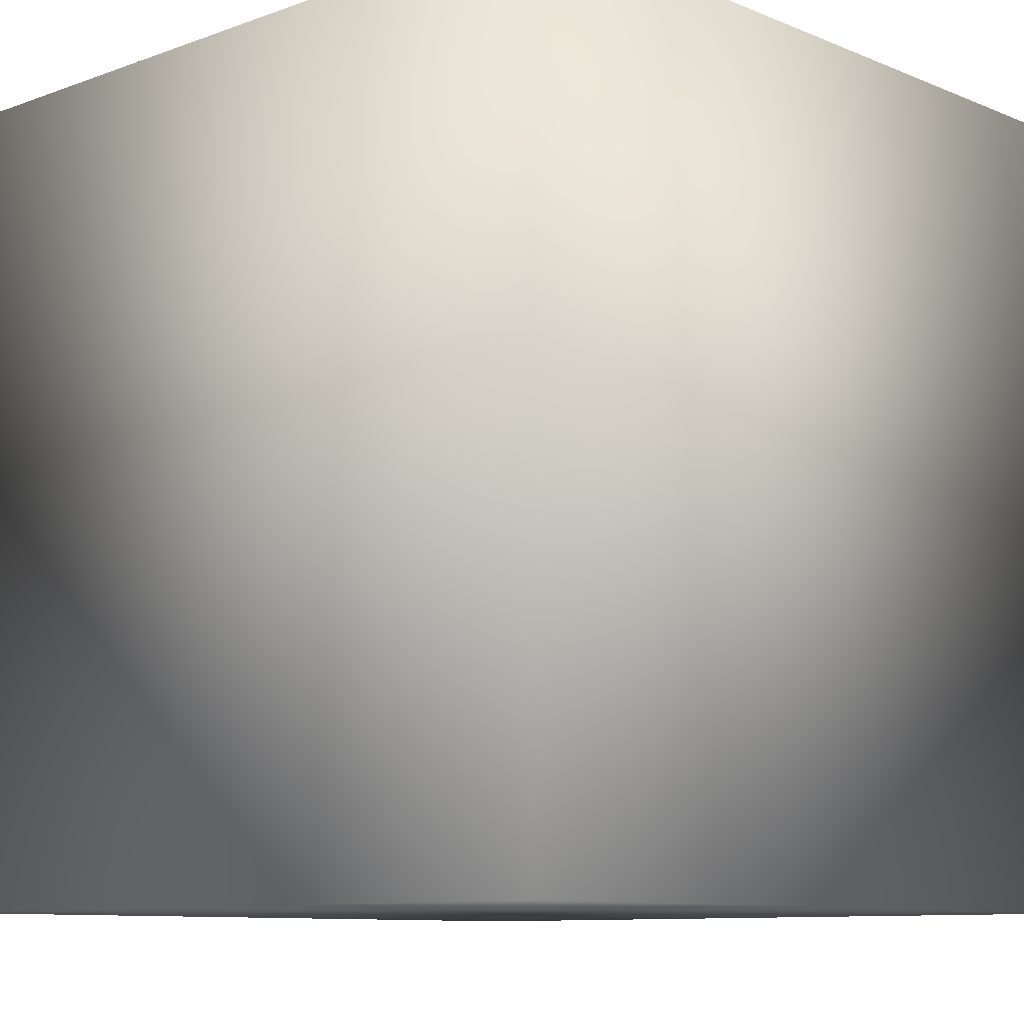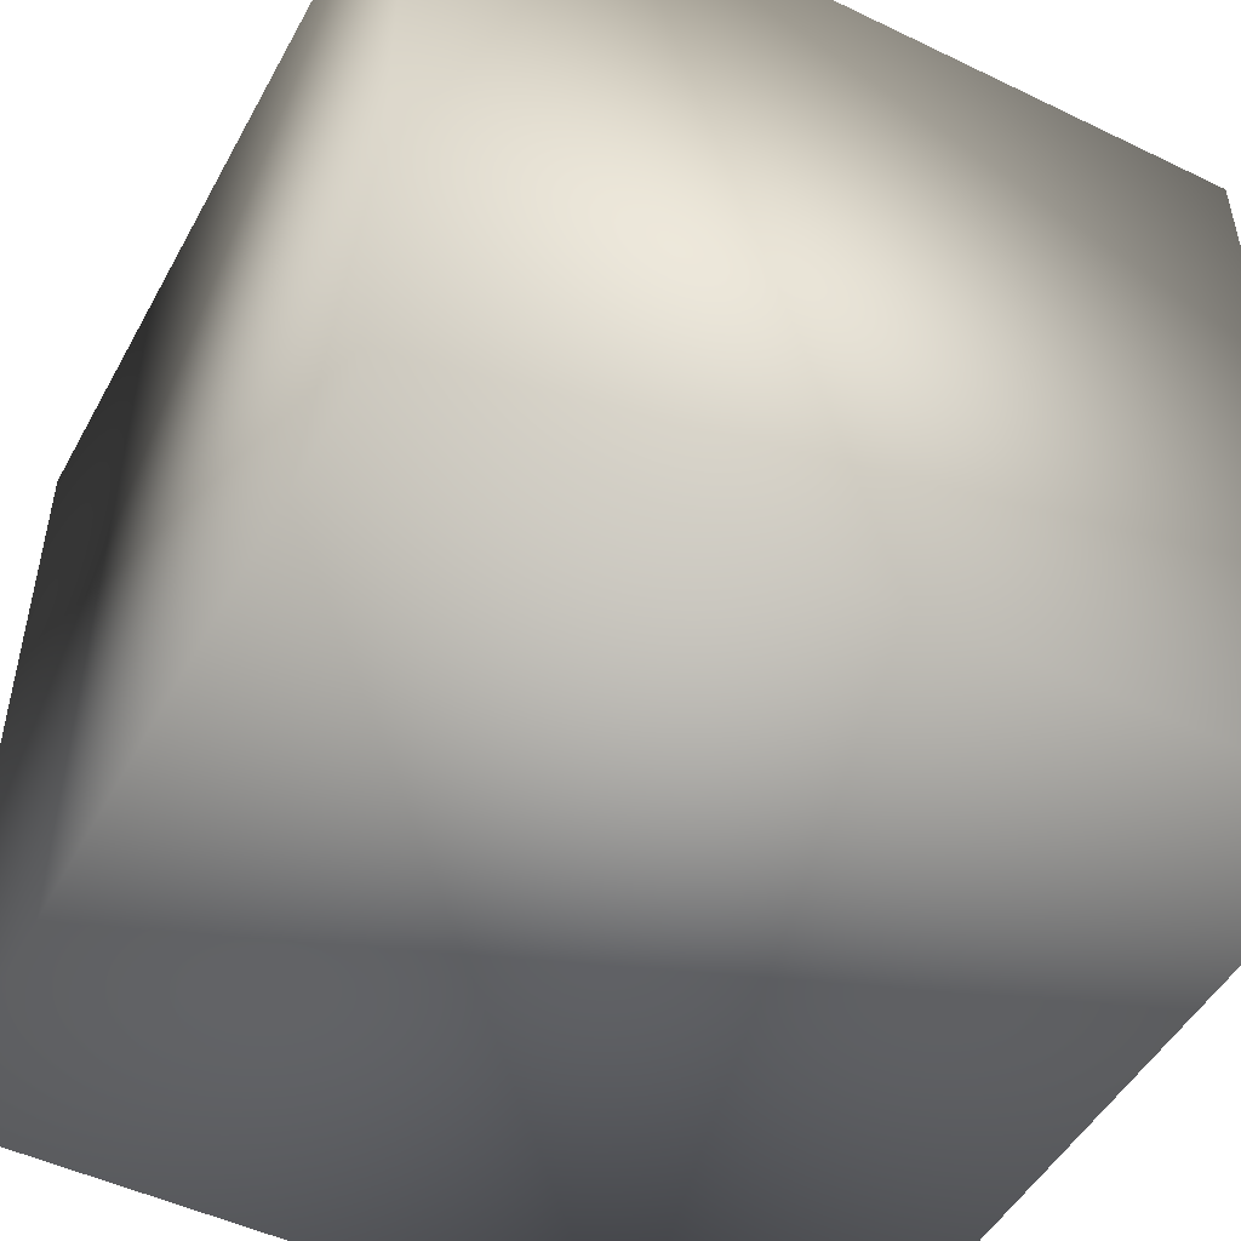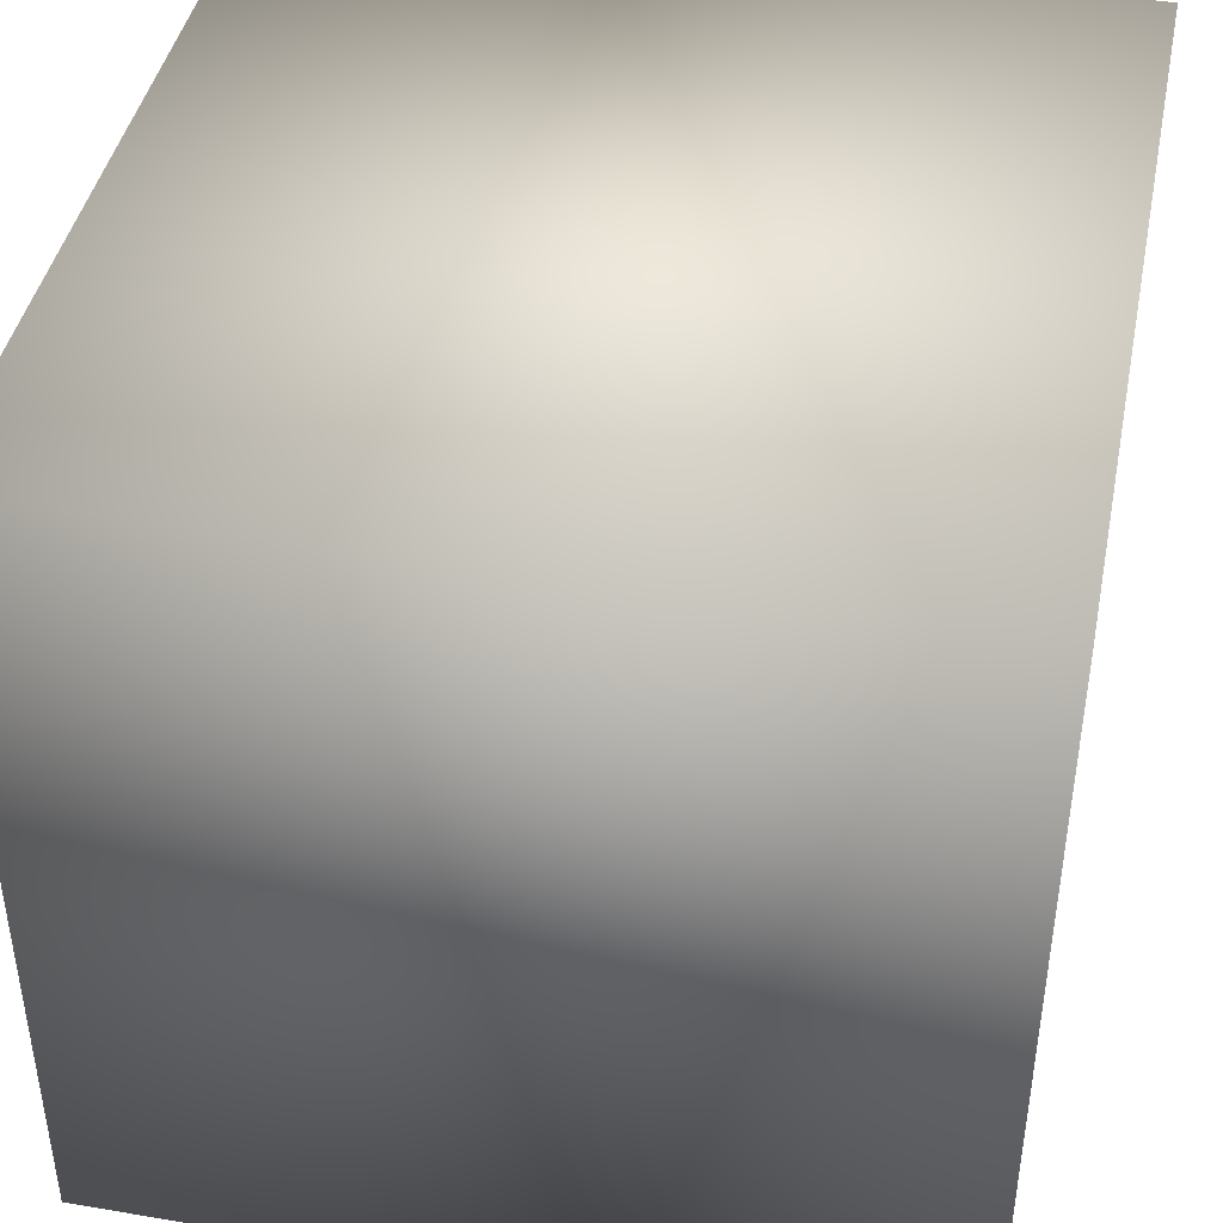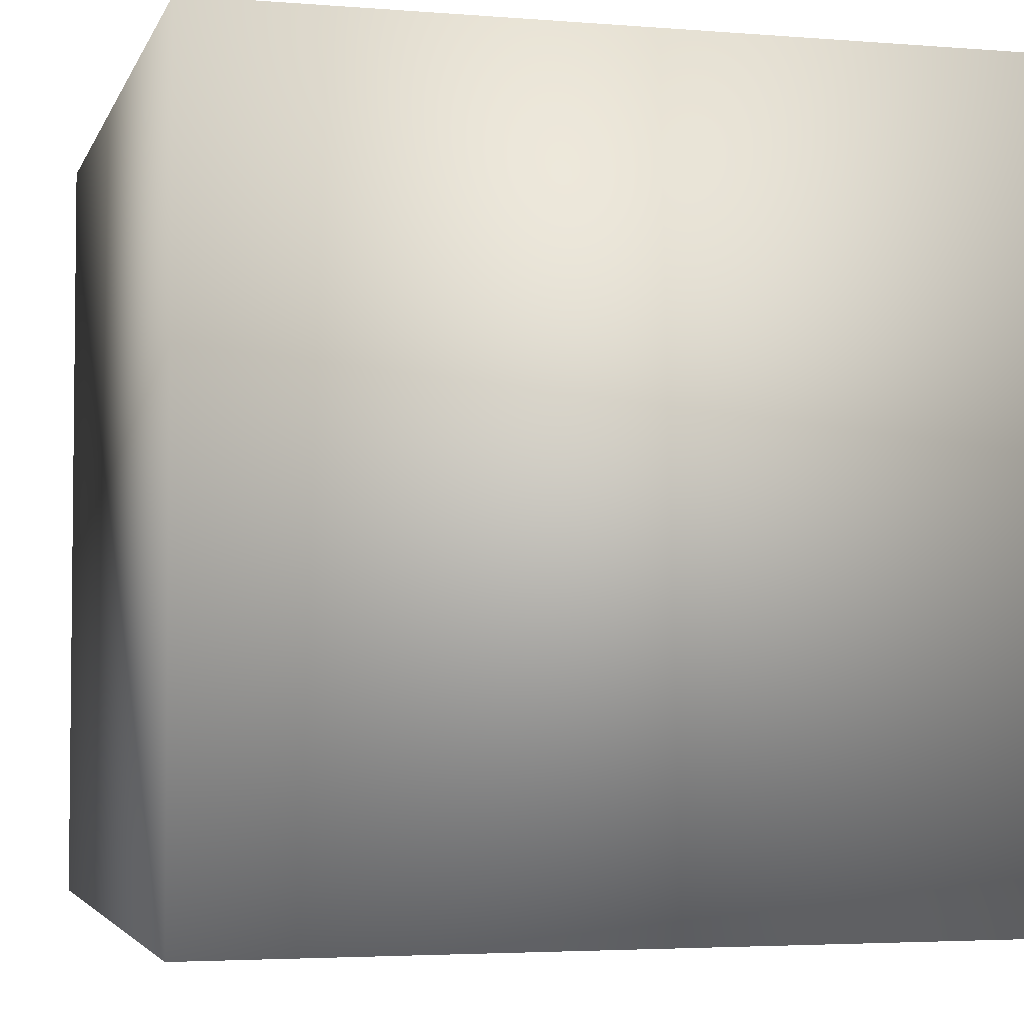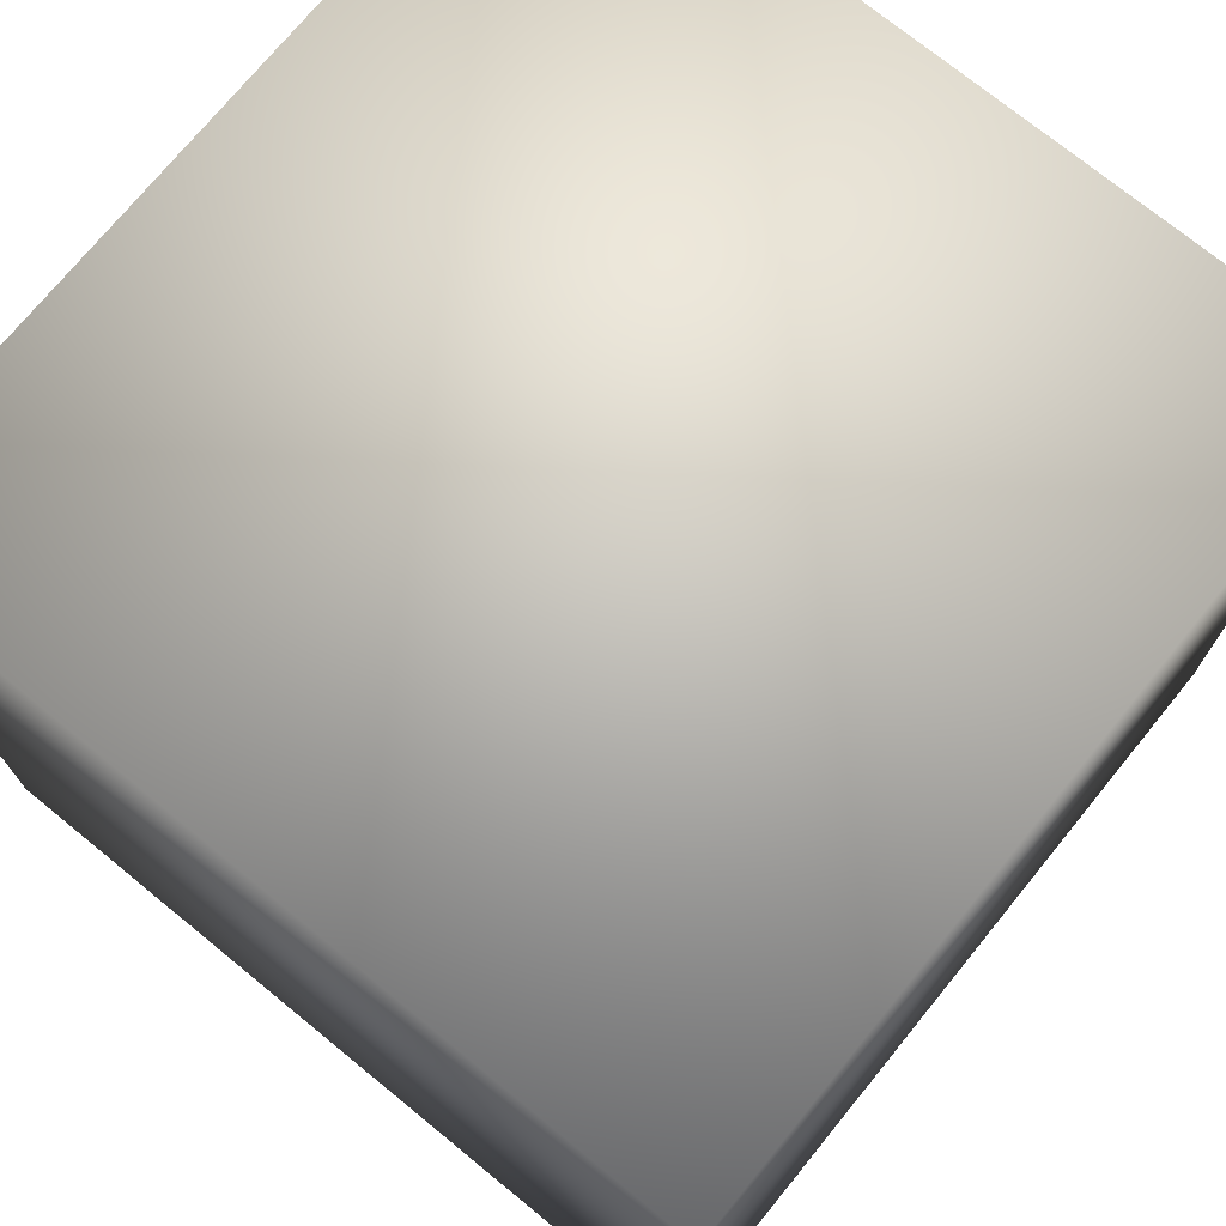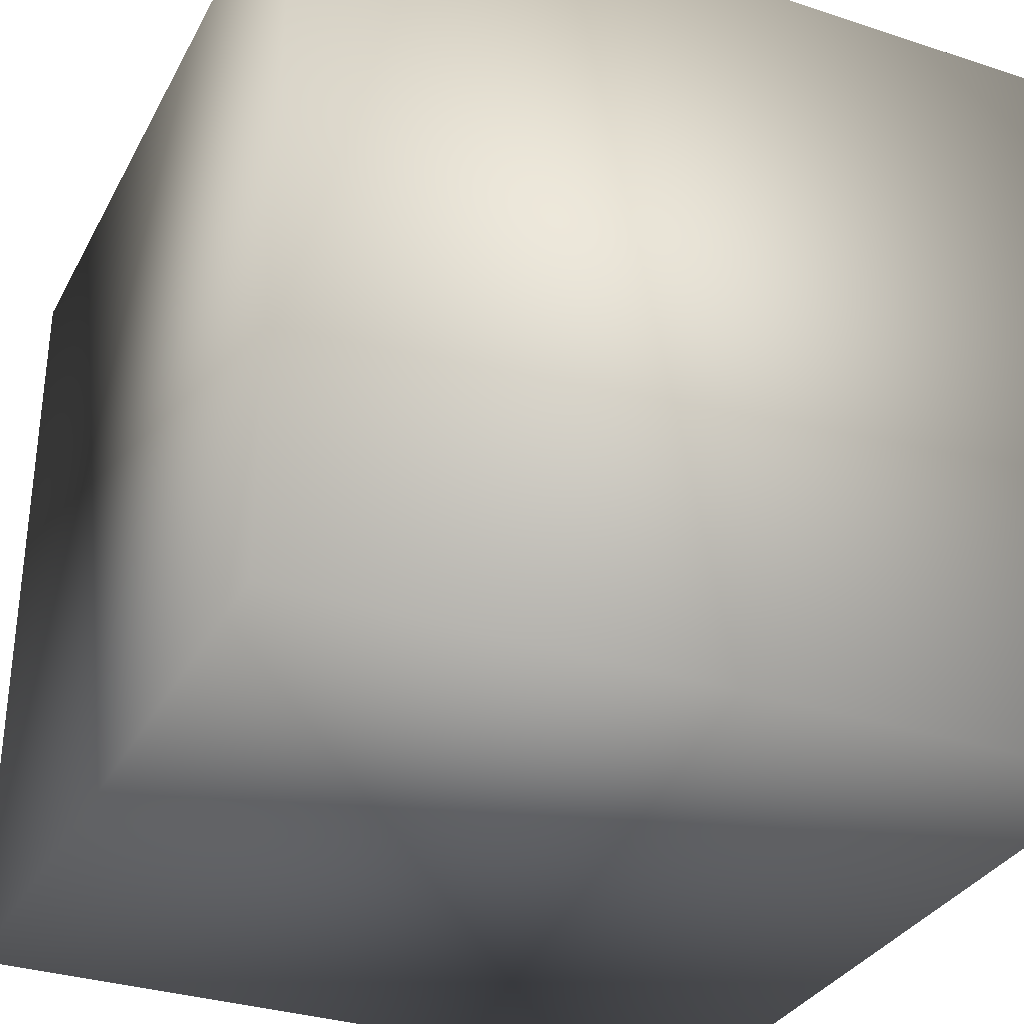
<metadata>
{"format":"obj","ext":"obj","renderer":"f3d","projection":"perspective","resolution":1024,"background":"white","views":[{"elev":-9.6,"azim":-46.7,"up":"+Z"},{"elev":-49.6,"azim":152.0,"up":"+Z"},{"elev":42.6,"azim":-78.6,"up":"+Z"},{"elev":-3.8,"azim":165.0,"up":"+Z"},{"elev":73.5,"azim":-50.8,"up":"+Y"},{"elev":-32.6,"azim":-114.4,"up":"+Y"}]}
</metadata>
<code>
v -0.5 0.5 -0.5
v 0.5 -0.5 -0.5
v -0.5 -0.5 -0.5
v 0.5 0.5 -0.5
v -0.5 -0.5 0.5
v -0.5 0.5 0.5
v 0.5 -0.5 0.5
v 0.5 0.5 0.5
f 1 2 3
f 2 1 4
f 5 1 3
f 1 5 6
f 2 5 3
f 5 2 7
f 6 7 8
f 7 6 5
f 4 6 8
f 6 4 1
f 7 4 8
f 4 7 2

</code>
